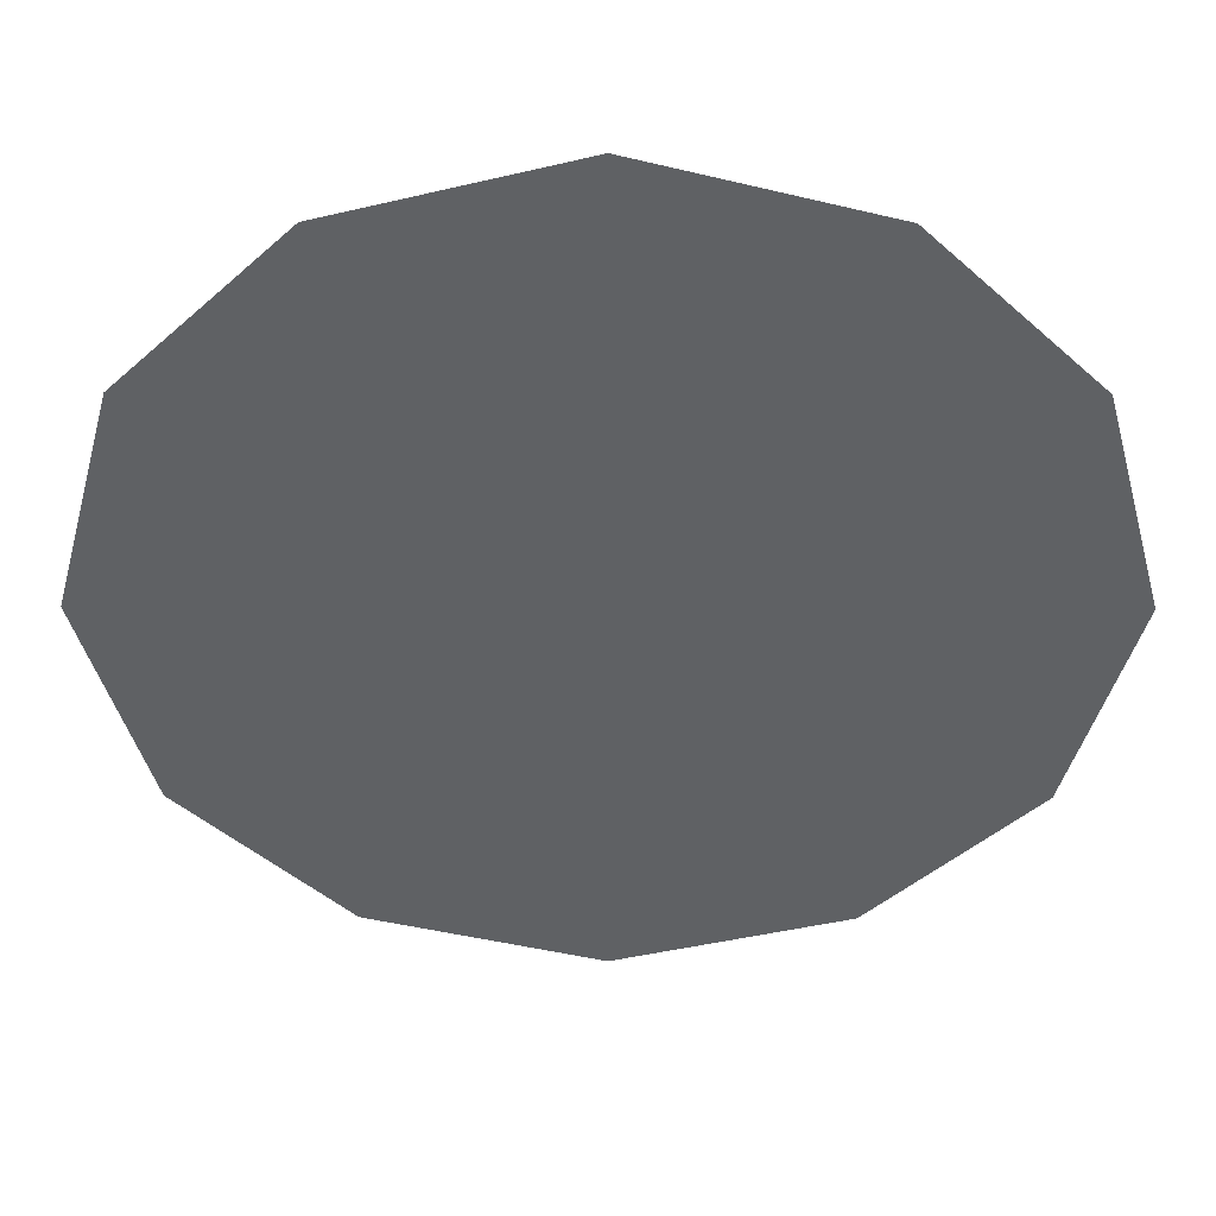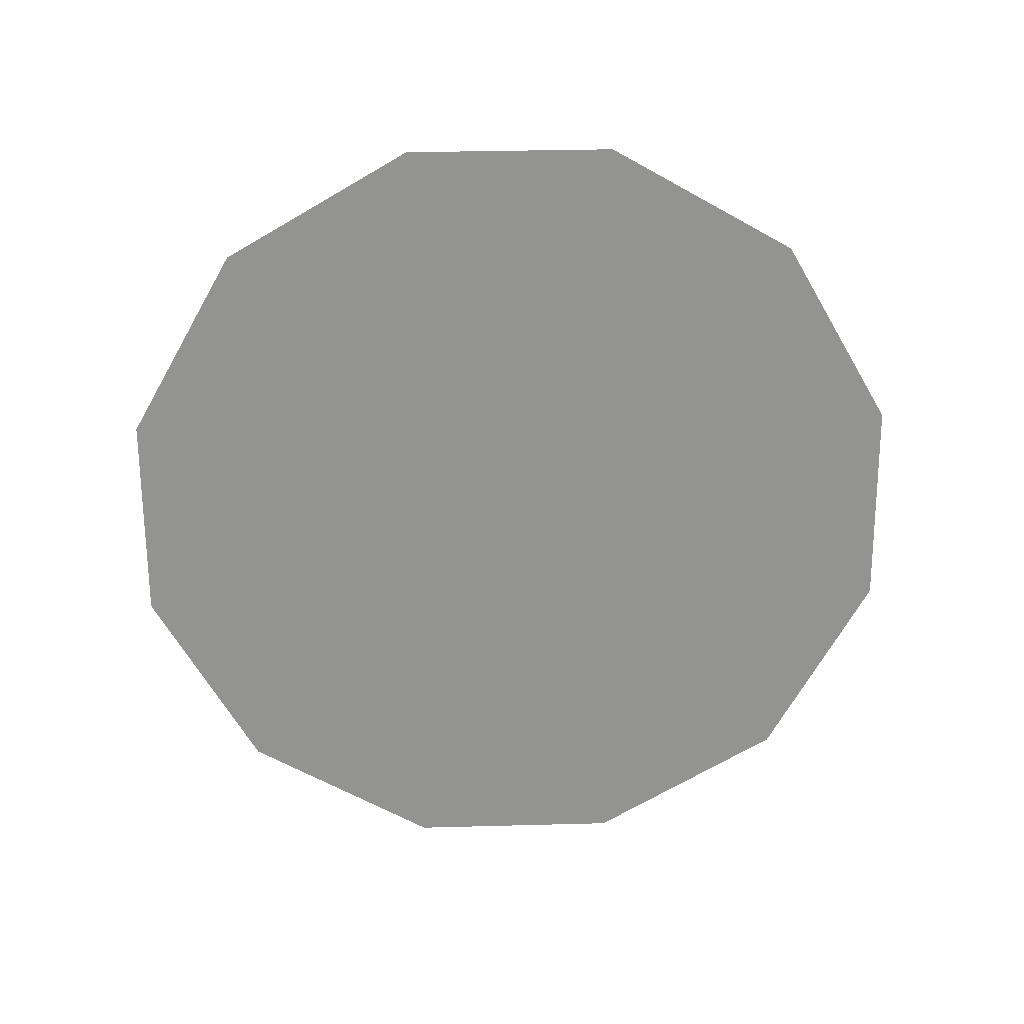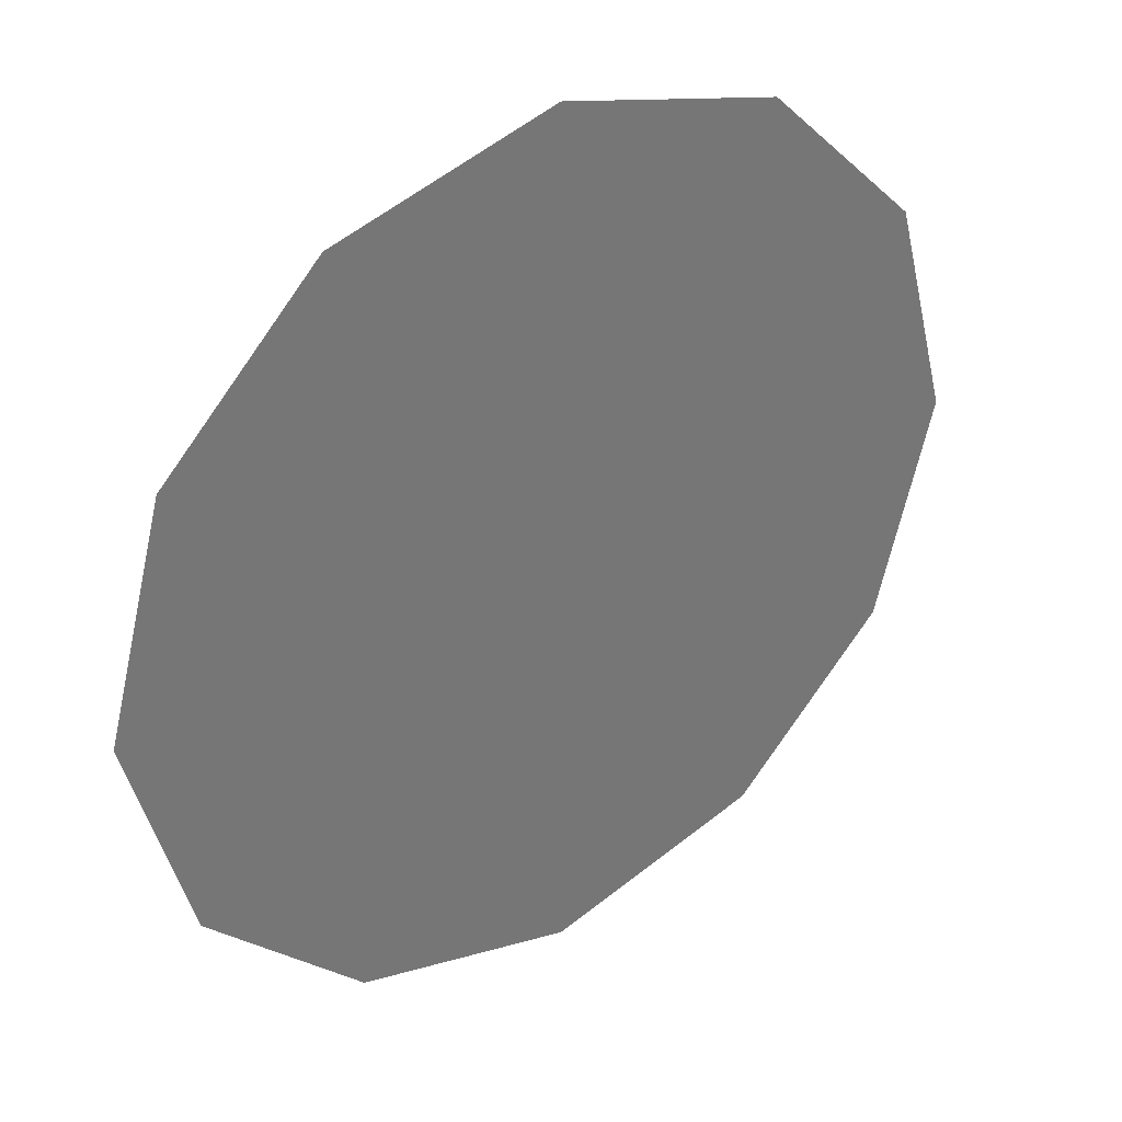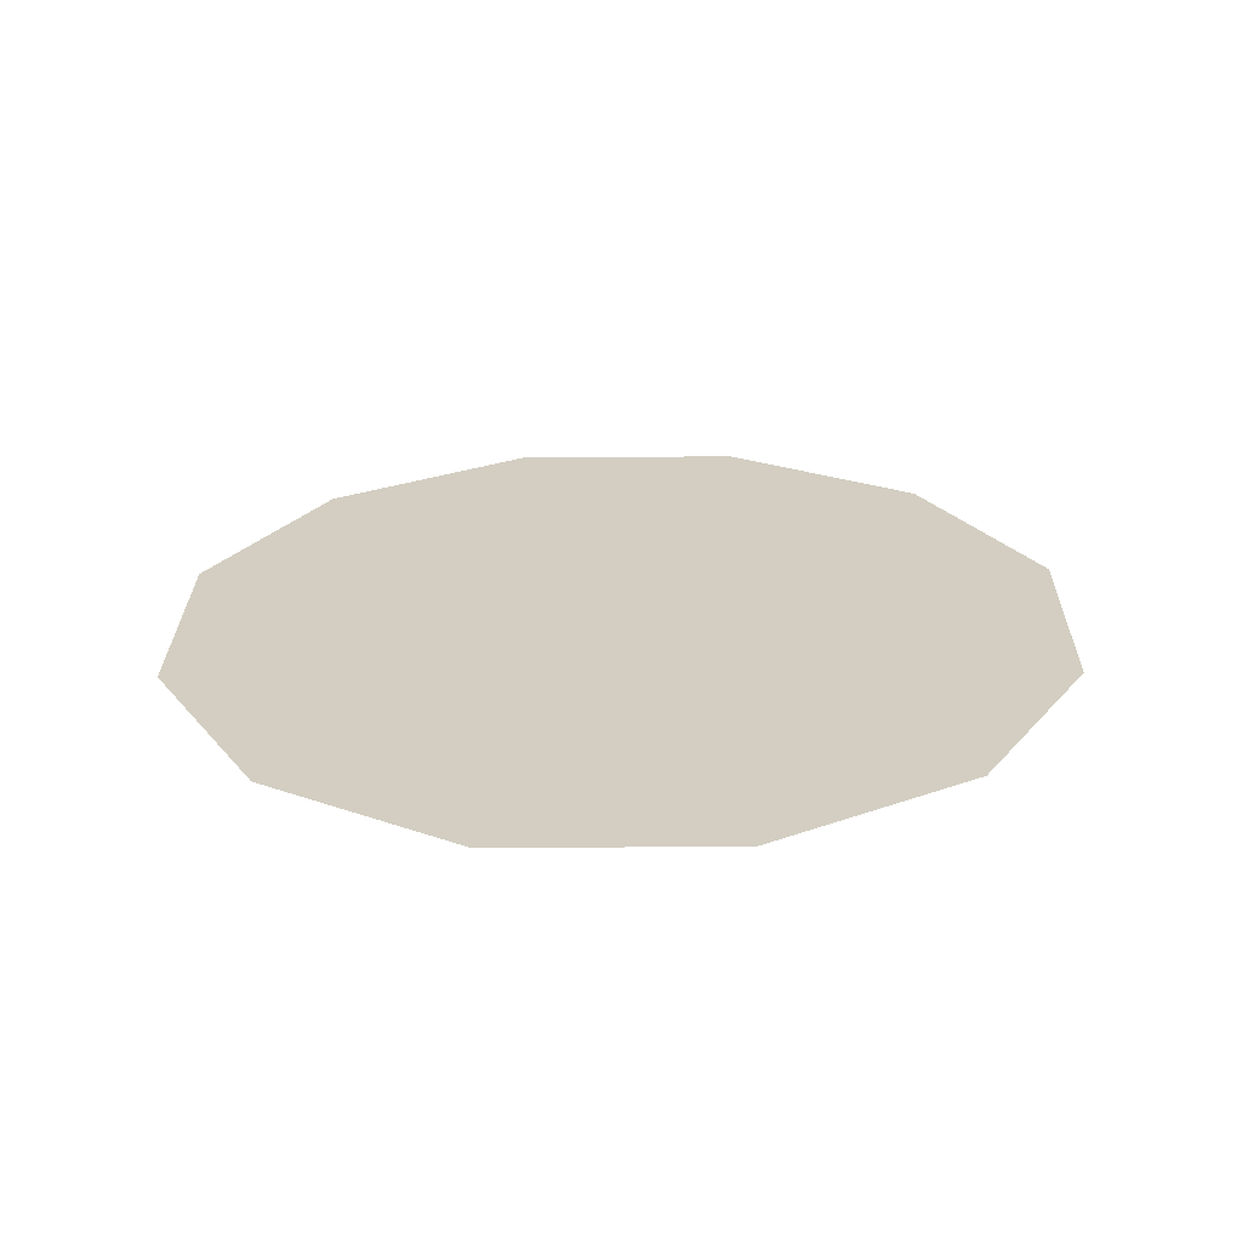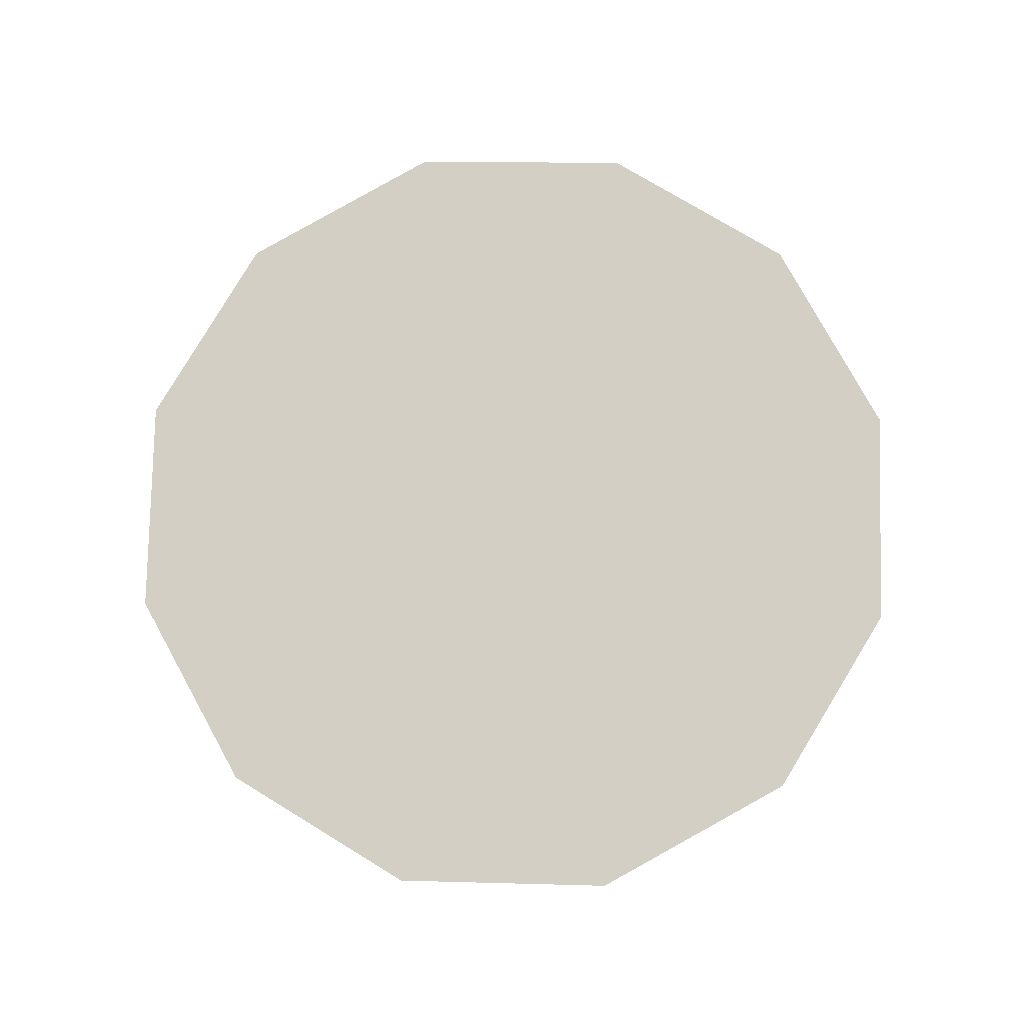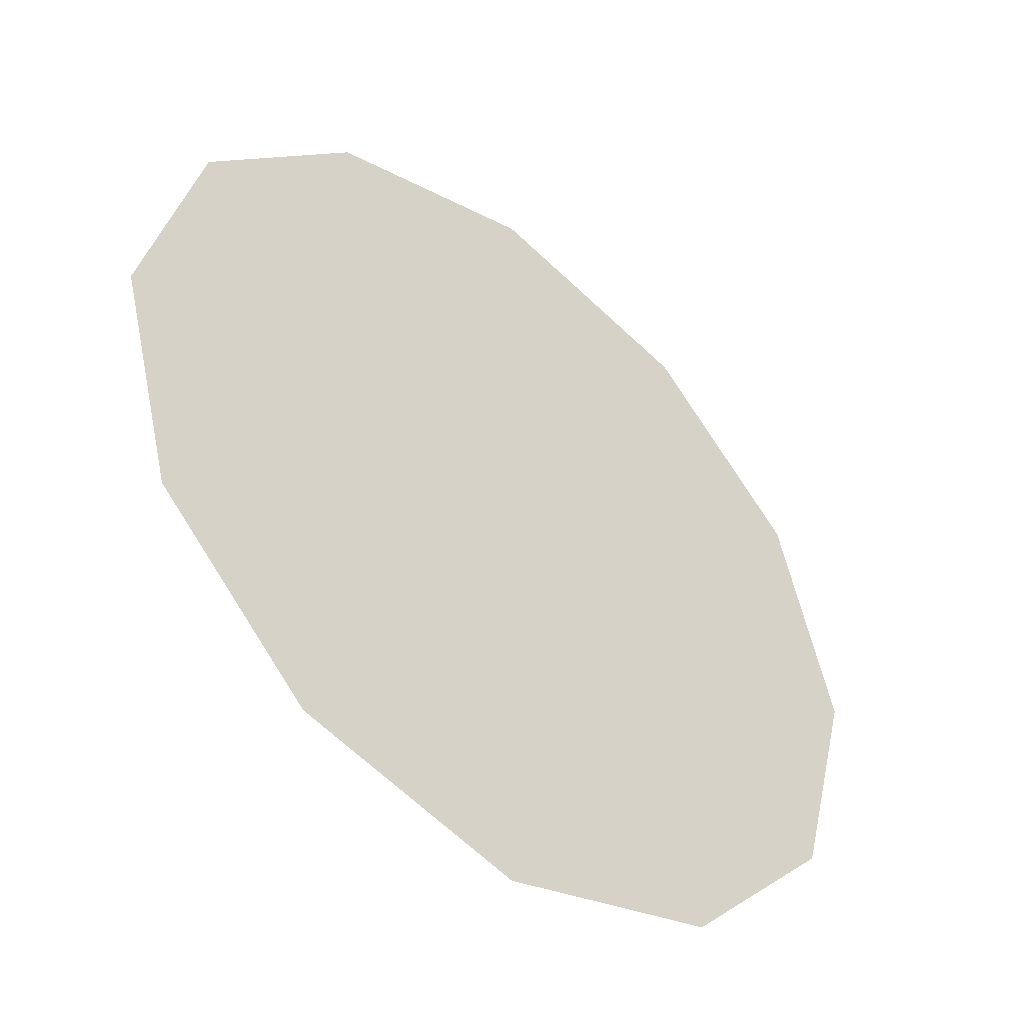
<metadata>
{"format":"obj","ext":"obj","renderer":"f3d","projection":"perspective","resolution":1024,"background":"white","views":[{"elev":43.4,"azim":3.2,"up":"+Y"},{"elev":-64.3,"azim":-134.7,"up":"+Z"},{"elev":35.6,"azim":146.9,"up":"+Y"},{"elev":28.3,"azim":-104.3,"up":"+Z"},{"elev":79.5,"azim":166.3,"up":"+Z"},{"elev":-46.0,"azim":-37.7,"up":"+Y"}]}
</metadata>
<code>
g GreenDragVoid
v -3175 -1999 -9117
v -3135 -2010 -9119
v -3096 -1999 -9122
v -3203 -1971 -9116
v -3213 -1932 -9115
v -3203 -1892 -9116
v -3175 -1864 -9117
v -3135 -1854 -9119
v -3096 -1864 -9122
v -3068 -1892 -9123
v -3057 -1932 -9124
v -3068 -1971 -9123
f 3 11 10
f 11 3 12
f 3 8 7
f 8 3 9
f 10 9 3
f 7 6 3
f 5 3 6
f 3 1 2
f 1 3 4
f 5 4 3

</code>
